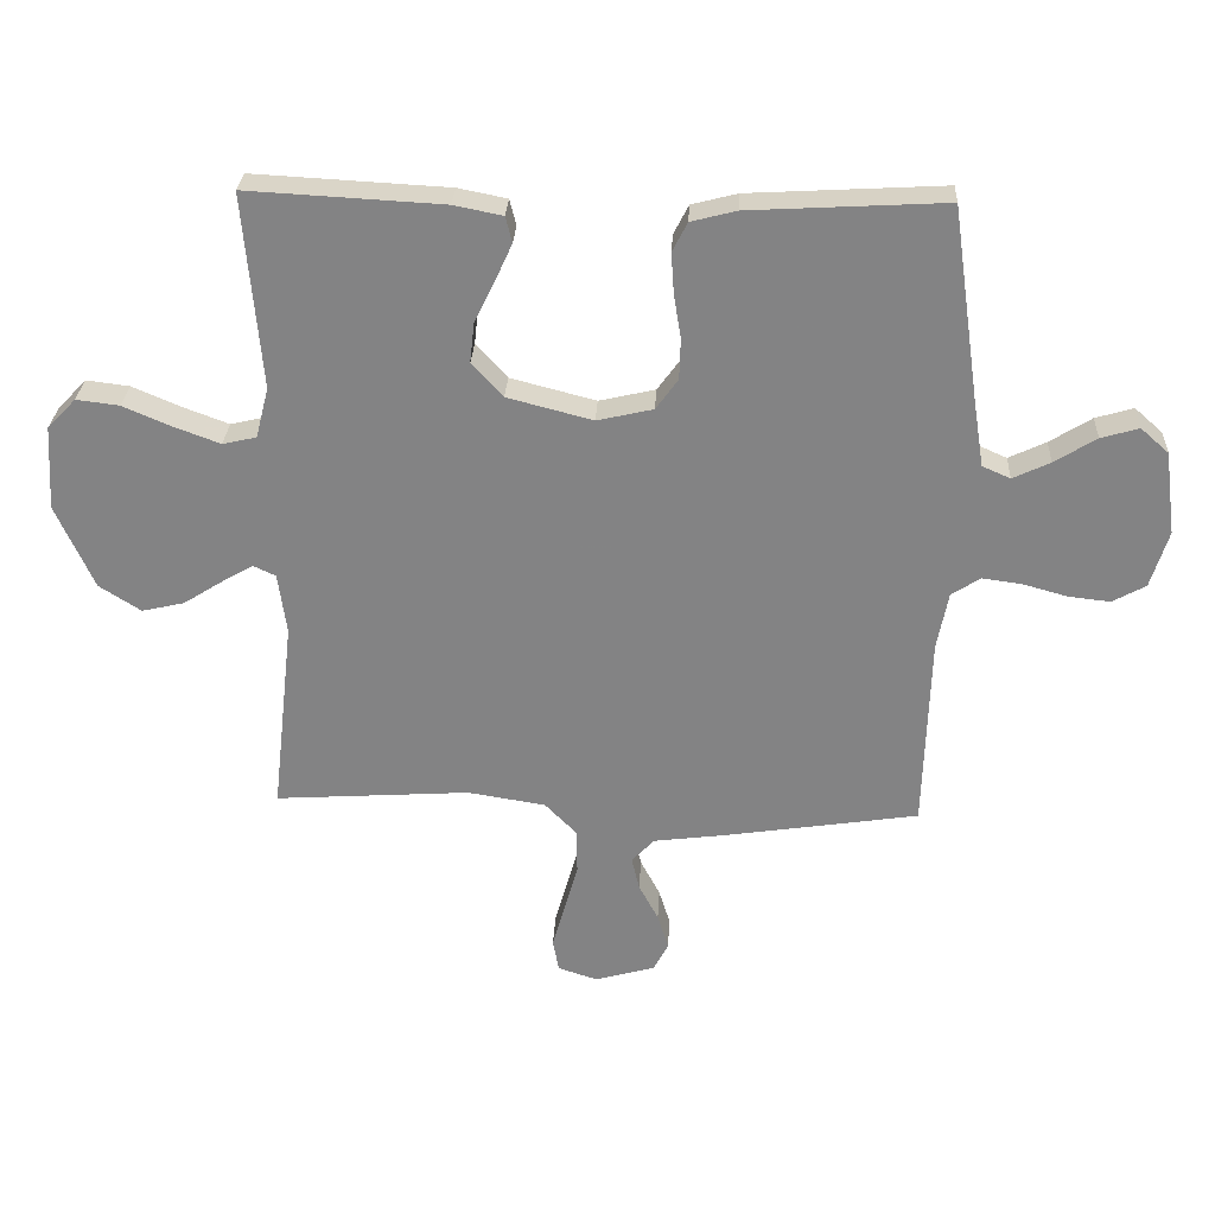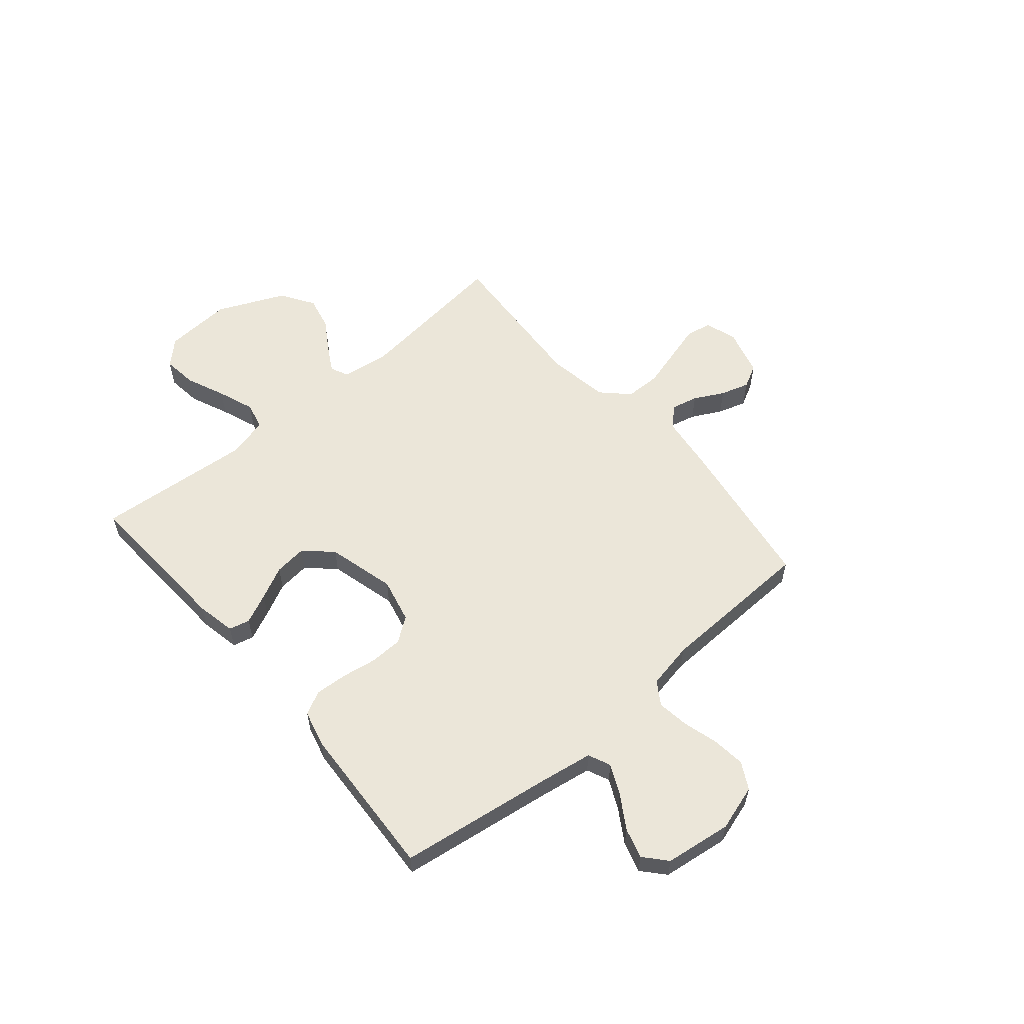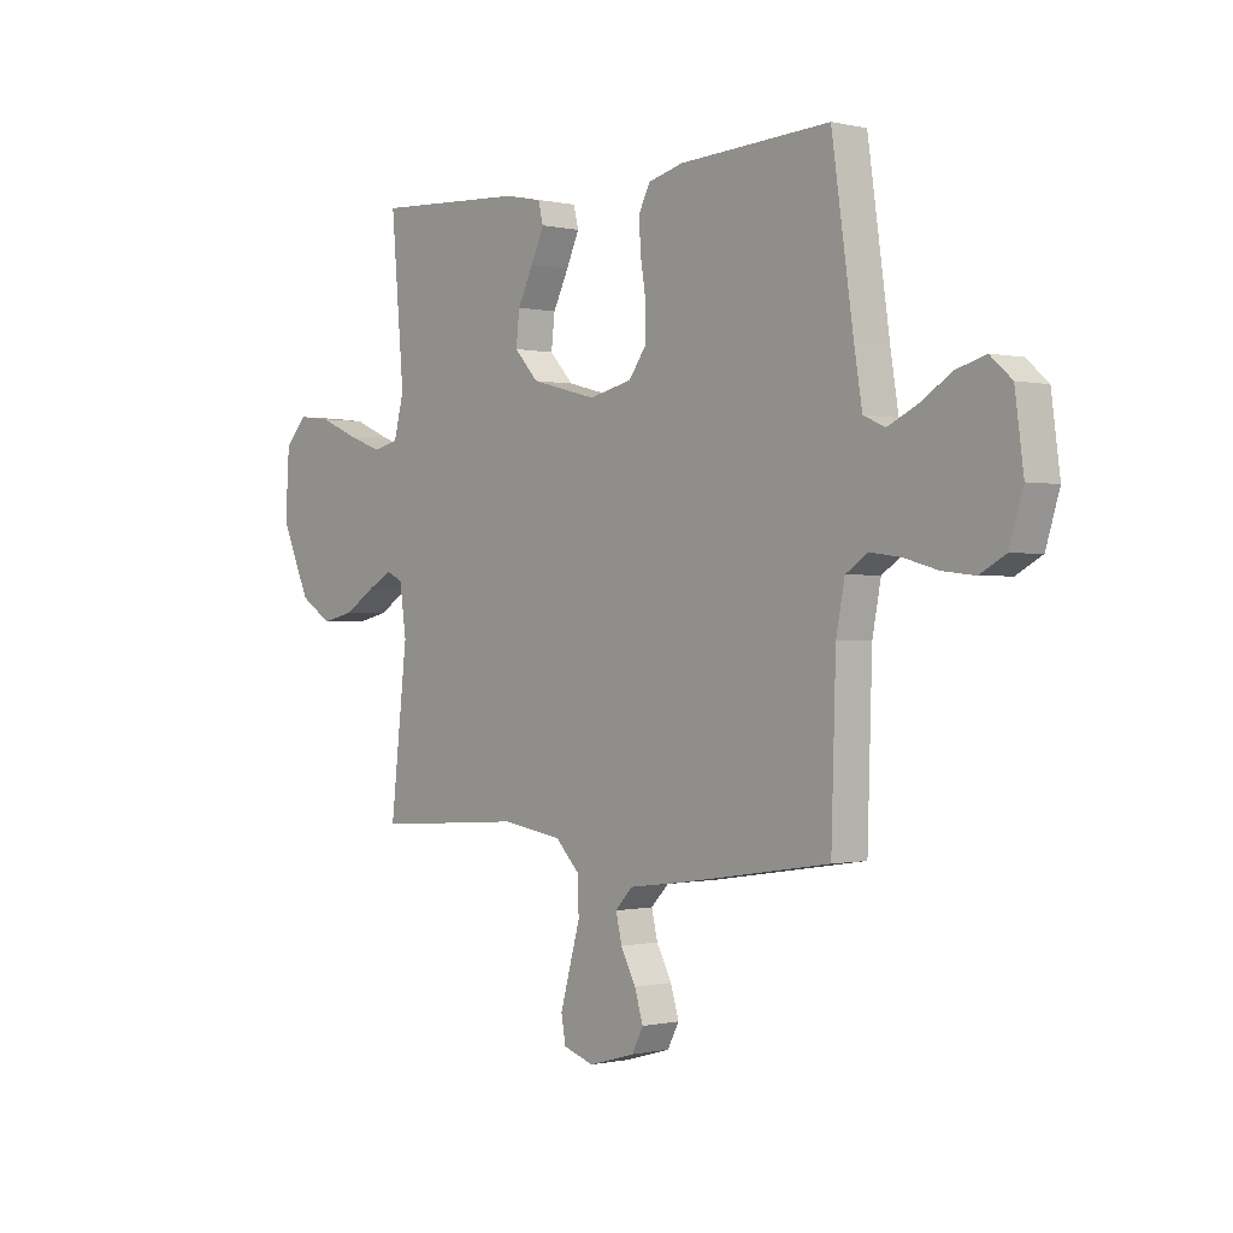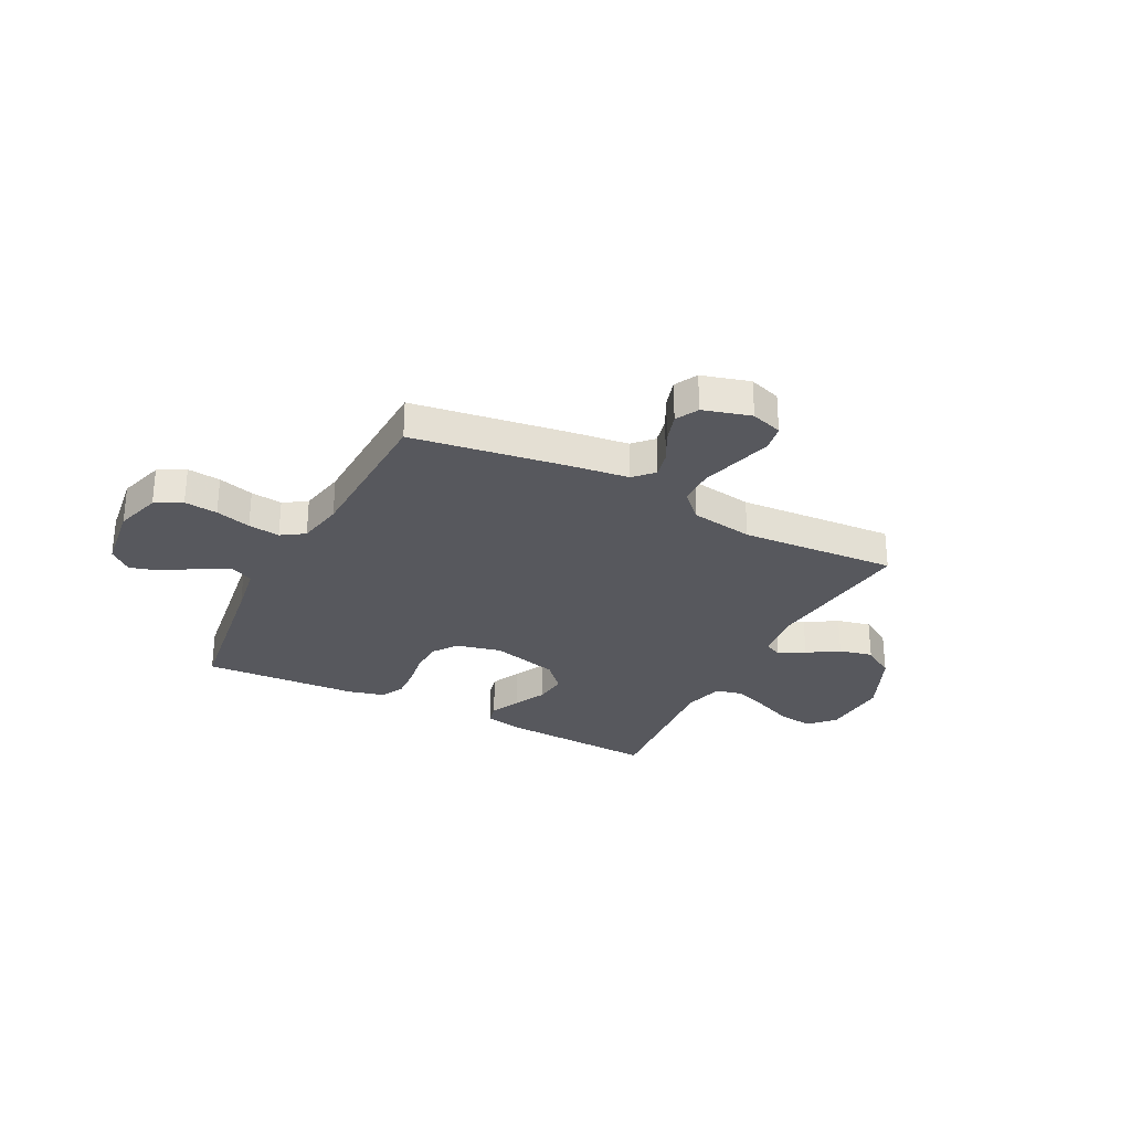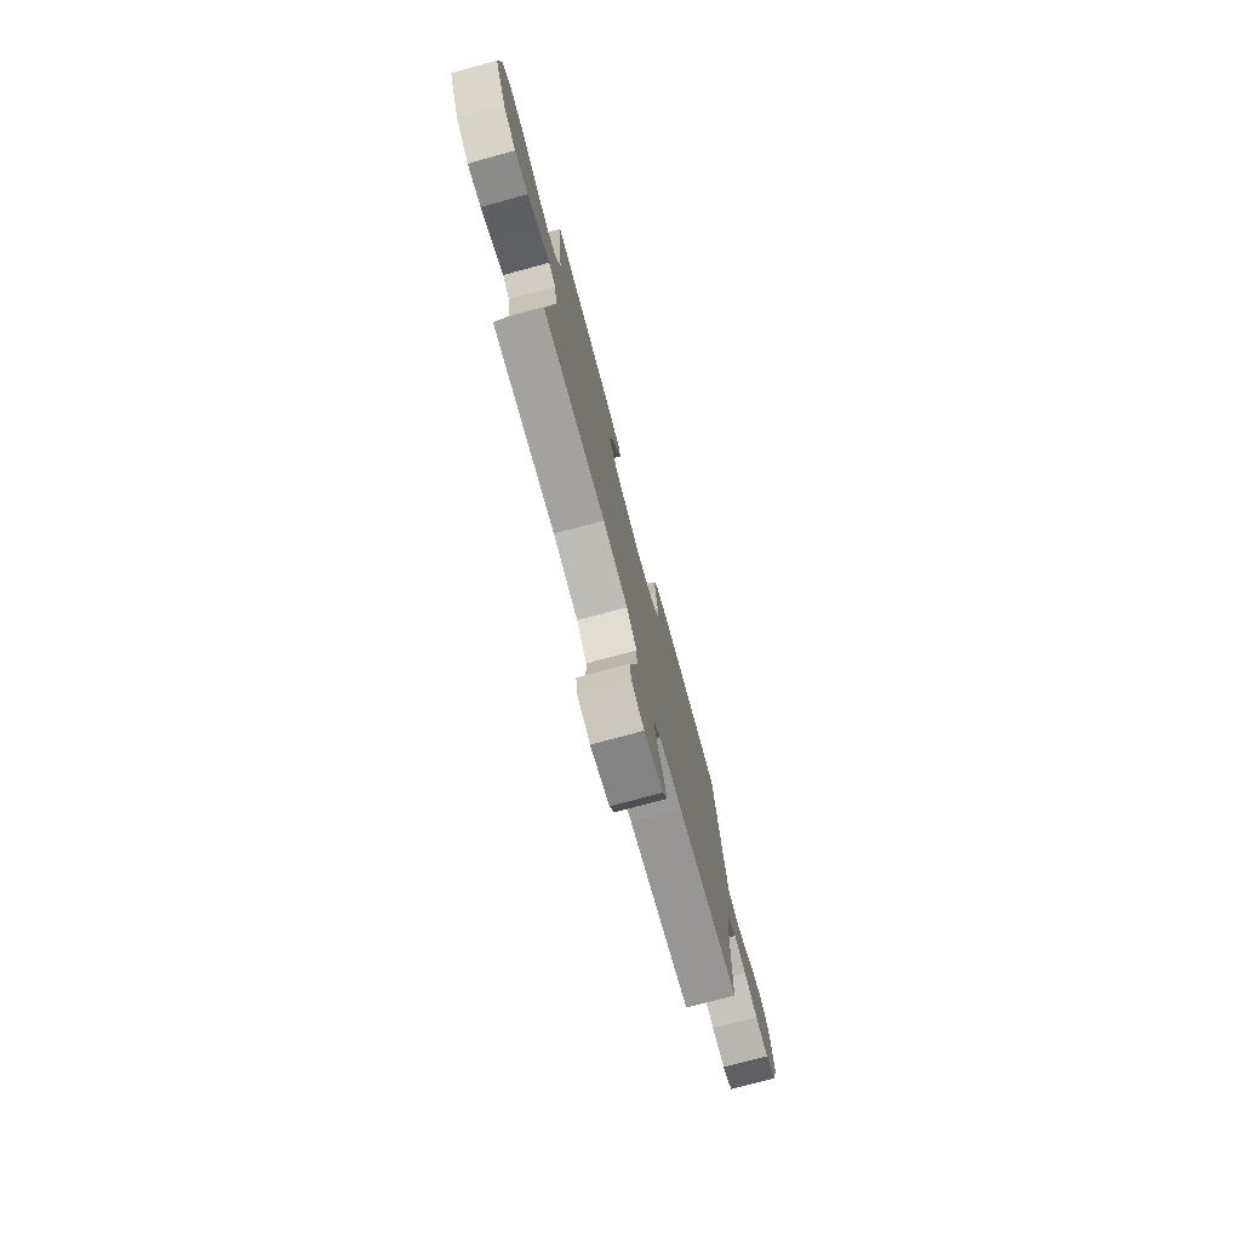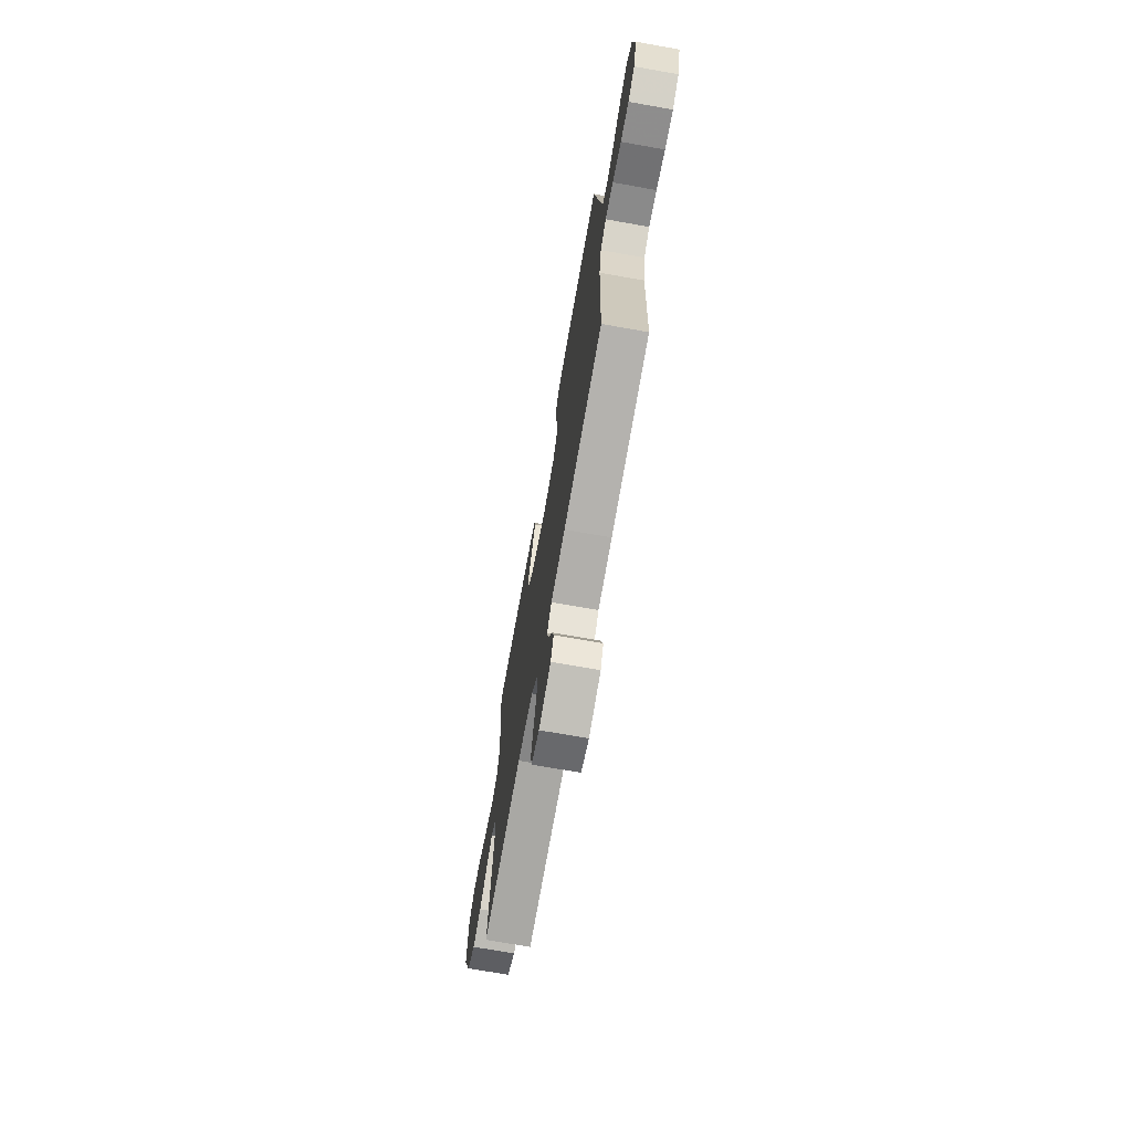
<metadata>
{"format":"obj","ext":"obj","renderer":"f3d","projection":"perspective","resolution":1024,"background":"white","views":[{"elev":28.4,"azim":2.9,"up":"+Z"},{"elev":57.6,"azim":49.6,"up":"+Y"},{"elev":-0.3,"azim":49.3,"up":"+Z"},{"elev":-28.9,"azim":152.8,"up":"+Y"},{"elev":-76.0,"azim":-74.9,"up":"+Z"},{"elev":-71.0,"azim":79.9,"up":"+Z"}]}
</metadata>
<code>
v -0.5 0.07 0.5
v -0.2 0.07 0.484
v -0.125 0.07 0.469
v -0.115 0.07 0.429
v -0.141 0.07 0.372
v -0.172 0.07 0.309
v -0.179 0.07 0.246
v -0.131 0.07 0.194
v 0 0.07 0.16
v 0.086 0.07 0.18
v 0.12 0.07 0.227
v 0.122 0.07 0.29
v 0.111 0.07 0.358
v 0.107 0.07 0.42
v 0.13 0.07 0.465
v 0.2 0.07 0.483
v 0.5 0.07 0.5
v 0.543 0.07 0.2
v 0.559 0.07 0.101
v 0.602 0.07 0.082
v 0.659 0.07 0.109
v 0.723 0.07 0.149
v 0.781 0.07 0.166
v 0.824 0.07 0.128
v 0.841 0.07 0
v 0.814 0.07 -0.088
v 0.763 0.07 -0.116
v 0.699 0.07 -0.109
v 0.631 0.07 -0.09
v 0.57 0.07 -0.082
v 0.526 0.07 -0.111
v 0.509 0.07 -0.2
v 0.5 0.07 -0.5
v 0.2 0.07 -0.546
v 0.091 0.07 -0.56
v 0.056 0.07 -0.597
v 0.068 0.07 -0.648
v 0.098 0.07 -0.705
v 0.115 0.07 -0.76
v 0.092 0.07 -0.804
v 0 0.07 -0.83
v -0.061 0.07 -0.81
v -0.07 0.07 -0.76
v -0.051 0.07 -0.692
v -0.03 0.07 -0.617
v -0.031 0.07 -0.549
v -0.08 0.07 -0.499
v -0.2 0.07 -0.48
v -0.5 0.07 -0.5
v -0.466 0.07 -0.2
v -0.479 0.07 -0.106
v -0.513 0.07 -0.09
v -0.562 0.07 -0.118
v -0.622 0.07 -0.156
v -0.687 0.07 -0.171
v -0.751 0.07 -0.13
v -0.809 0.07 0
v -0.801 0.07 0.13
v -0.757 0.07 0.176
v -0.691 0.07 0.168
v -0.616 0.07 0.136
v -0.546 0.07 0.11
v -0.494 0.07 0.122
v -0.474 0.07 0.2
v -0.5 0 0.5
v -0.2 0 0.484
v -0.125 0 0.469
v -0.115 0 0.429
v -0.141 0 0.372
v -0.172 0 0.309
v -0.179 0 0.246
v -0.131 0 0.194
v 0 0 0.16
v 0.086 0 0.18
v 0.12 0 0.227
v 0.122 0 0.29
v 0.111 0 0.358
v 0.107 0 0.42
v 0.13 0 0.465
v 0.2 0 0.483
v 0.5 0 0.5
v 0.543 0 0.2
v 0.559 0 0.101
v 0.602 0 0.082
v 0.659 0 0.109
v 0.723 0 0.149
v 0.781 0 0.166
v 0.824 0 0.128
v 0.841 0 0
v 0.814 0 -0.088
v 0.763 0 -0.116
v 0.699 0 -0.109
v 0.631 0 -0.09
v 0.57 0 -0.082
v 0.526 0 -0.111
v 0.509 0 -0.2
v 0.5 0 -0.5
v 0.2 0 -0.546
v 0.091 0 -0.56
v 0.056 0 -0.597
v 0.068 0 -0.648
v 0.098 0 -0.705
v 0.115 0 -0.76
v 0.092 0 -0.804
v 0 0 -0.83
v -0.061 0 -0.81
v -0.07 0 -0.76
v -0.051 0 -0.692
v -0.03 0 -0.617
v -0.031 0 -0.549
v -0.08 0 -0.499
v -0.2 0 -0.48
v -0.5 0 -0.5
v -0.466 0 -0.2
v -0.479 0 -0.106
v -0.513 0 -0.09
v -0.562 0 -0.118
v -0.622 0 -0.156
v -0.687 0 -0.171
v -0.751 0 -0.13
v -0.809 0 0
v -0.801 0 0.13
v -0.757 0 0.176
v -0.691 0 0.168
v -0.616 0 0.136
v -0.546 0 0.11
v -0.494 0 0.122
v -0.474 0 0.2
f 58 59 60 61
f 58 61 62
f 57 58 62
f 56 57 62 63
f 53 54 55 56
f 52 53 56 63
f 48 49 50
f 47 48 50 51
f 42 43 44 45
f 40 41 42 45
f 40 45 46
f 37 38 39 40
f 36 37 40 46
f 35 36 46 47
f 32 33 34 35
f 31 32 35 47
f 26 27 28 29
f 26 29 30
f 25 26 30
f 24 25 30
f 21 22 23 24
f 20 21 24 30
f 19 20 30 31
f 15 16 17 18
f 12 13 14 15
f 11 12 15 18
f 10 11 18 19
f 3 4 5 6
f 1 2 3 6
f 64 1 6 7
f 51 52 63 64
f 51 64 7 8
f 47 51 8 9
f 19 31 47
f 9 10 19 47
f 125 124 123 122
f 126 125 122
f 126 122 121
f 127 126 121 120
f 120 119 118 117
f 127 120 117 116
f 114 113 112
f 115 114 112 111
f 109 108 107 106
f 109 106 105 104
f 110 109 104
f 104 103 102 101
f 110 104 101 100
f 111 110 100 99
f 99 98 97 96
f 111 99 96 95
f 93 92 91 90
f 94 93 90
f 94 90 89
f 94 89 88
f 88 87 86 85
f 94 88 85 84
f 95 94 84 83
f 82 81 80 79
f 79 78 77 76
f 82 79 76 75
f 83 82 75 74
f 70 69 68 67
f 70 67 66 65
f 71 70 65 128
f 128 127 116 115
f 72 71 128 115
f 73 72 115 111
f 111 95 83
f 111 83 74 73
f 1 65 66 2
f 2 66 67 3
f 3 67 68 4
f 4 68 69 5
f 5 69 70 6
f 6 70 71 7
f 7 71 72 8
f 8 72 73 9
f 9 73 74 10
f 10 74 75 11
f 11 75 76 12
f 12 76 77 13
f 13 77 78 14
f 14 78 79 15
f 15 79 80 16
f 16 80 81 17
f 17 81 82 18
f 18 82 83 19
f 19 83 84 20
f 20 84 85 21
f 21 85 86 22
f 22 86 87 23
f 23 87 88 24
f 24 88 89 25
f 25 89 90 26
f 26 90 91 27
f 27 91 92 28
f 28 92 93 29
f 29 93 94 30
f 30 94 95 31
f 31 95 96 32
f 32 96 97 33
f 33 97 98 34
f 34 98 99 35
f 35 99 100 36
f 36 100 101 37
f 37 101 102 38
f 38 102 103 39
f 39 103 104 40
f 40 104 105 41
f 41 105 106 42
f 42 106 107 43
f 43 107 108 44
f 44 108 109 45
f 45 109 110 46
f 46 110 111 47
f 47 111 112 48
f 48 112 113 49
f 49 113 114 50
f 50 114 115 51
f 51 115 116 52
f 52 116 117 53
f 53 117 118 54
f 54 118 119 55
f 55 119 120 56
f 56 120 121 57
f 57 121 122 58
f 58 122 123 59
f 59 123 124 60
f 60 124 125 61
f 61 125 126 62
f 62 126 127 63
f 63 127 128 64
f 64 128 65 1

</code>
